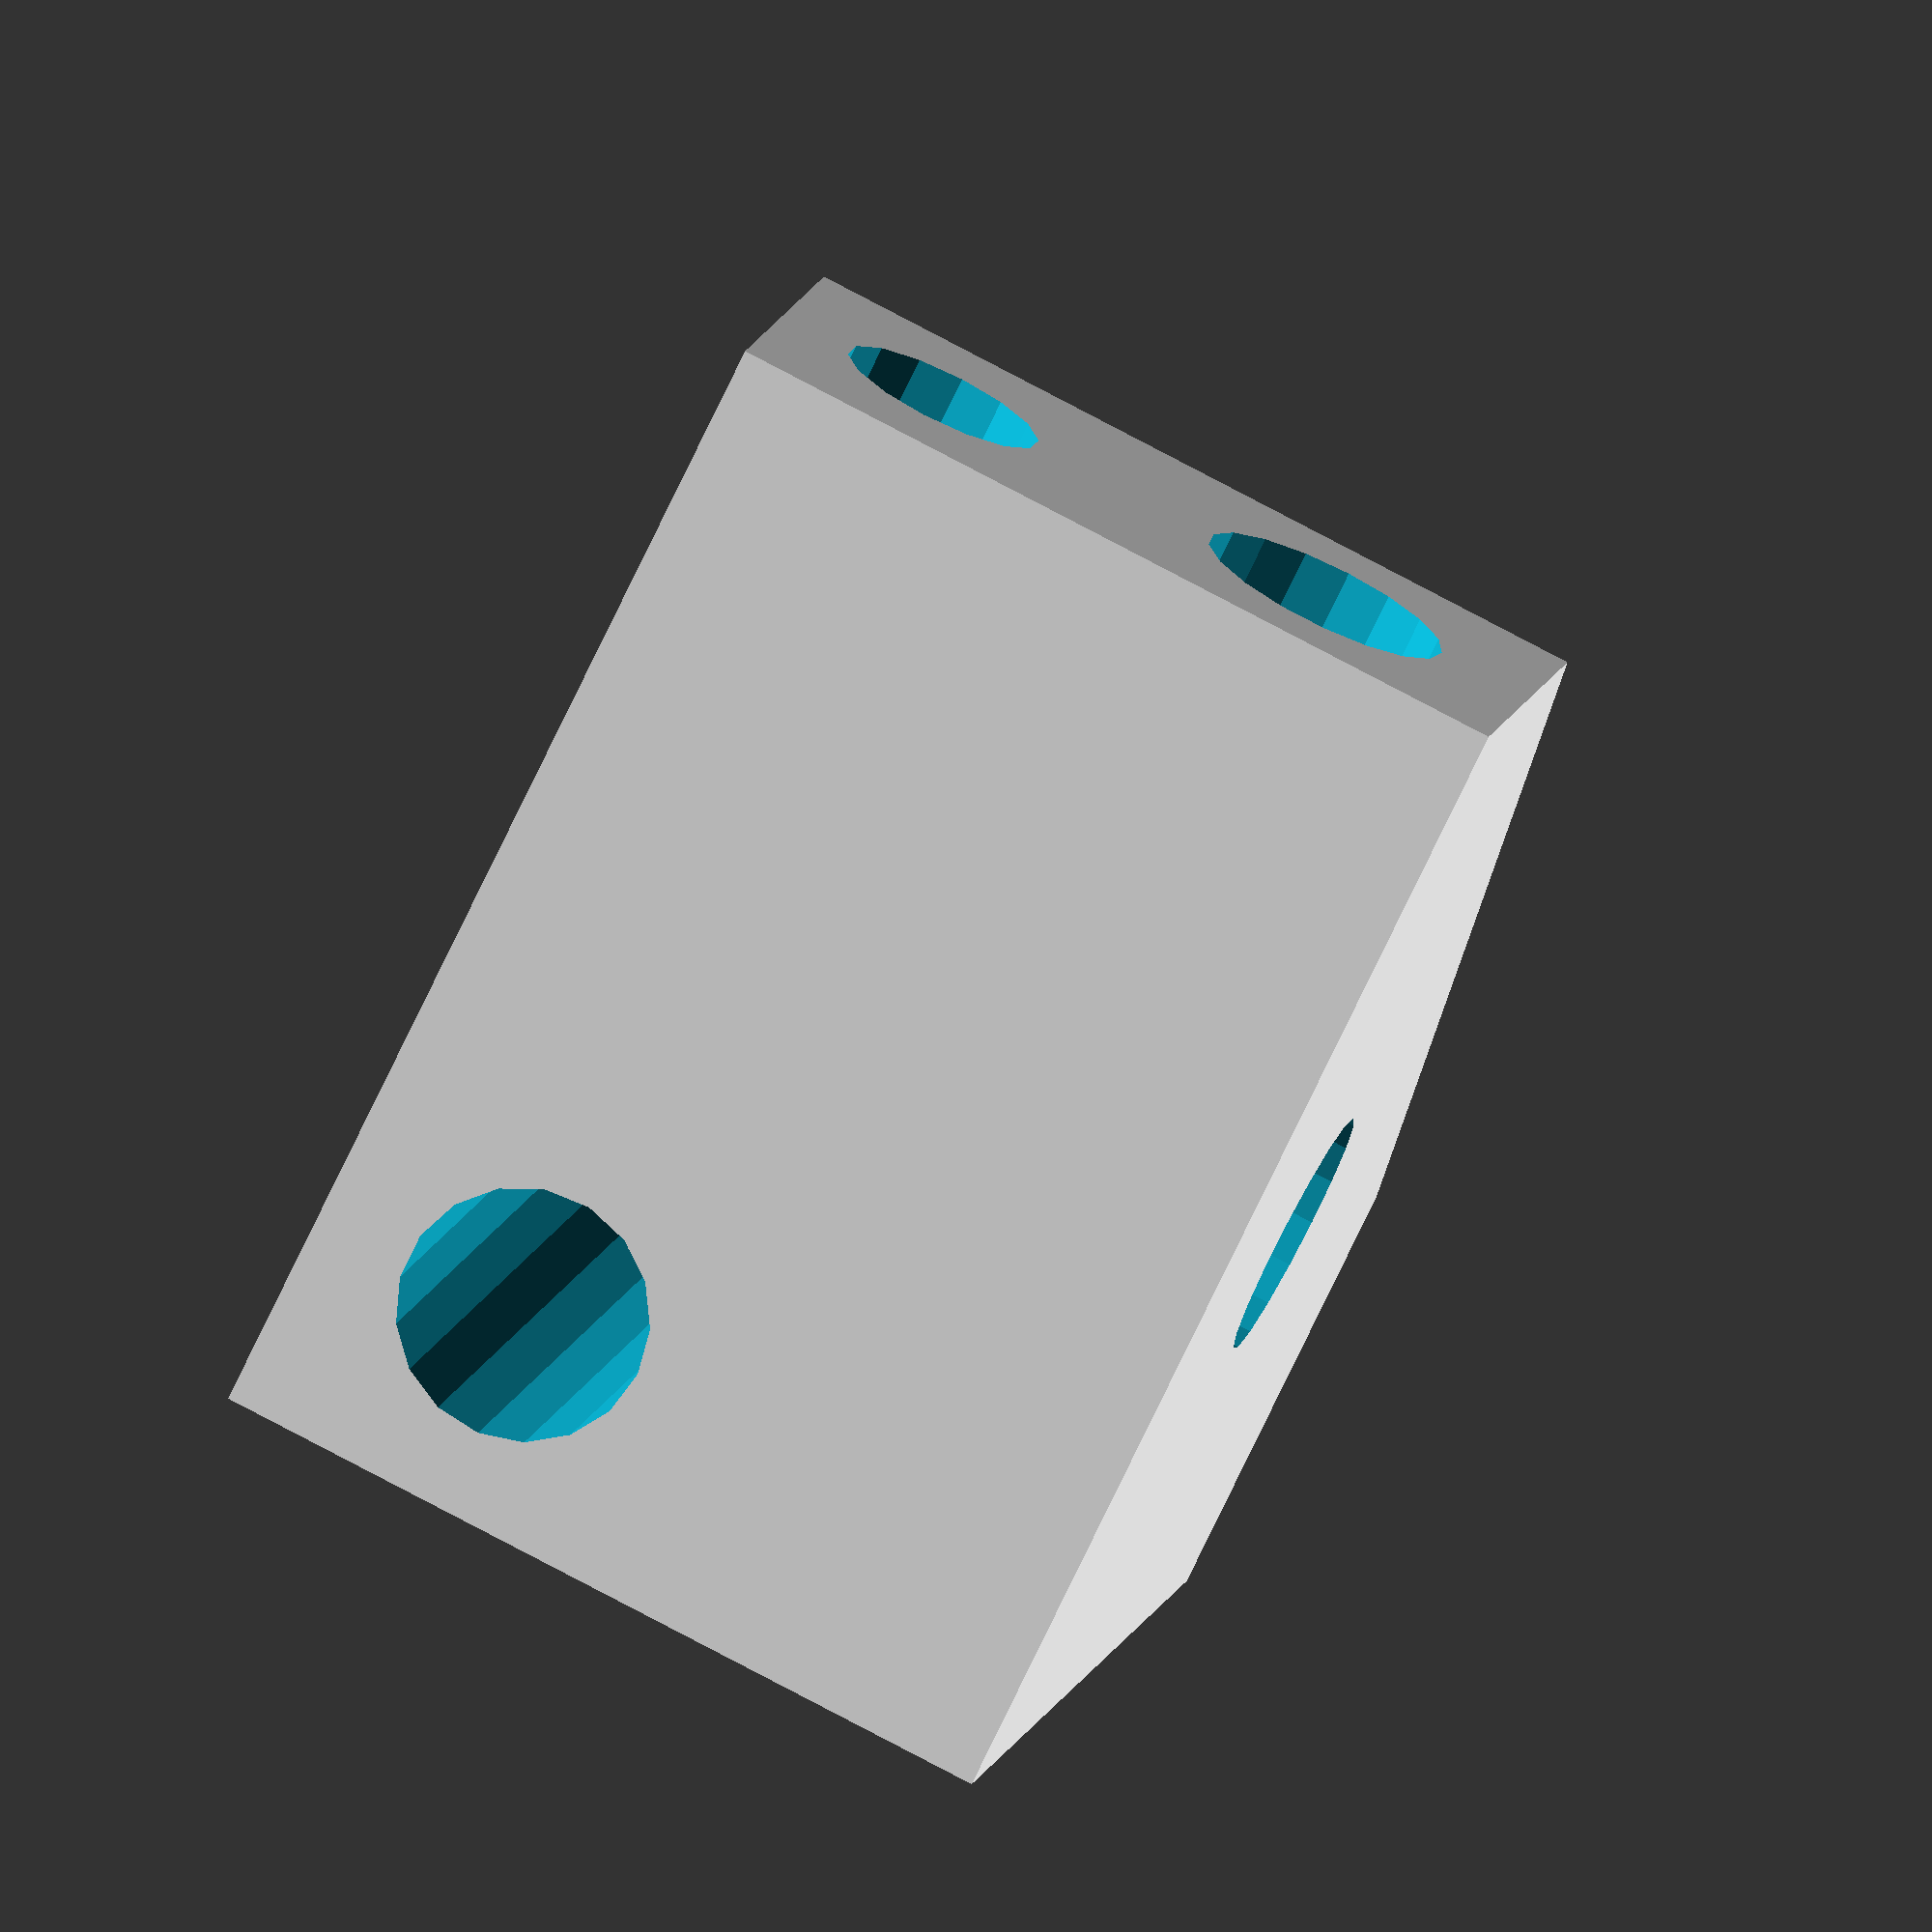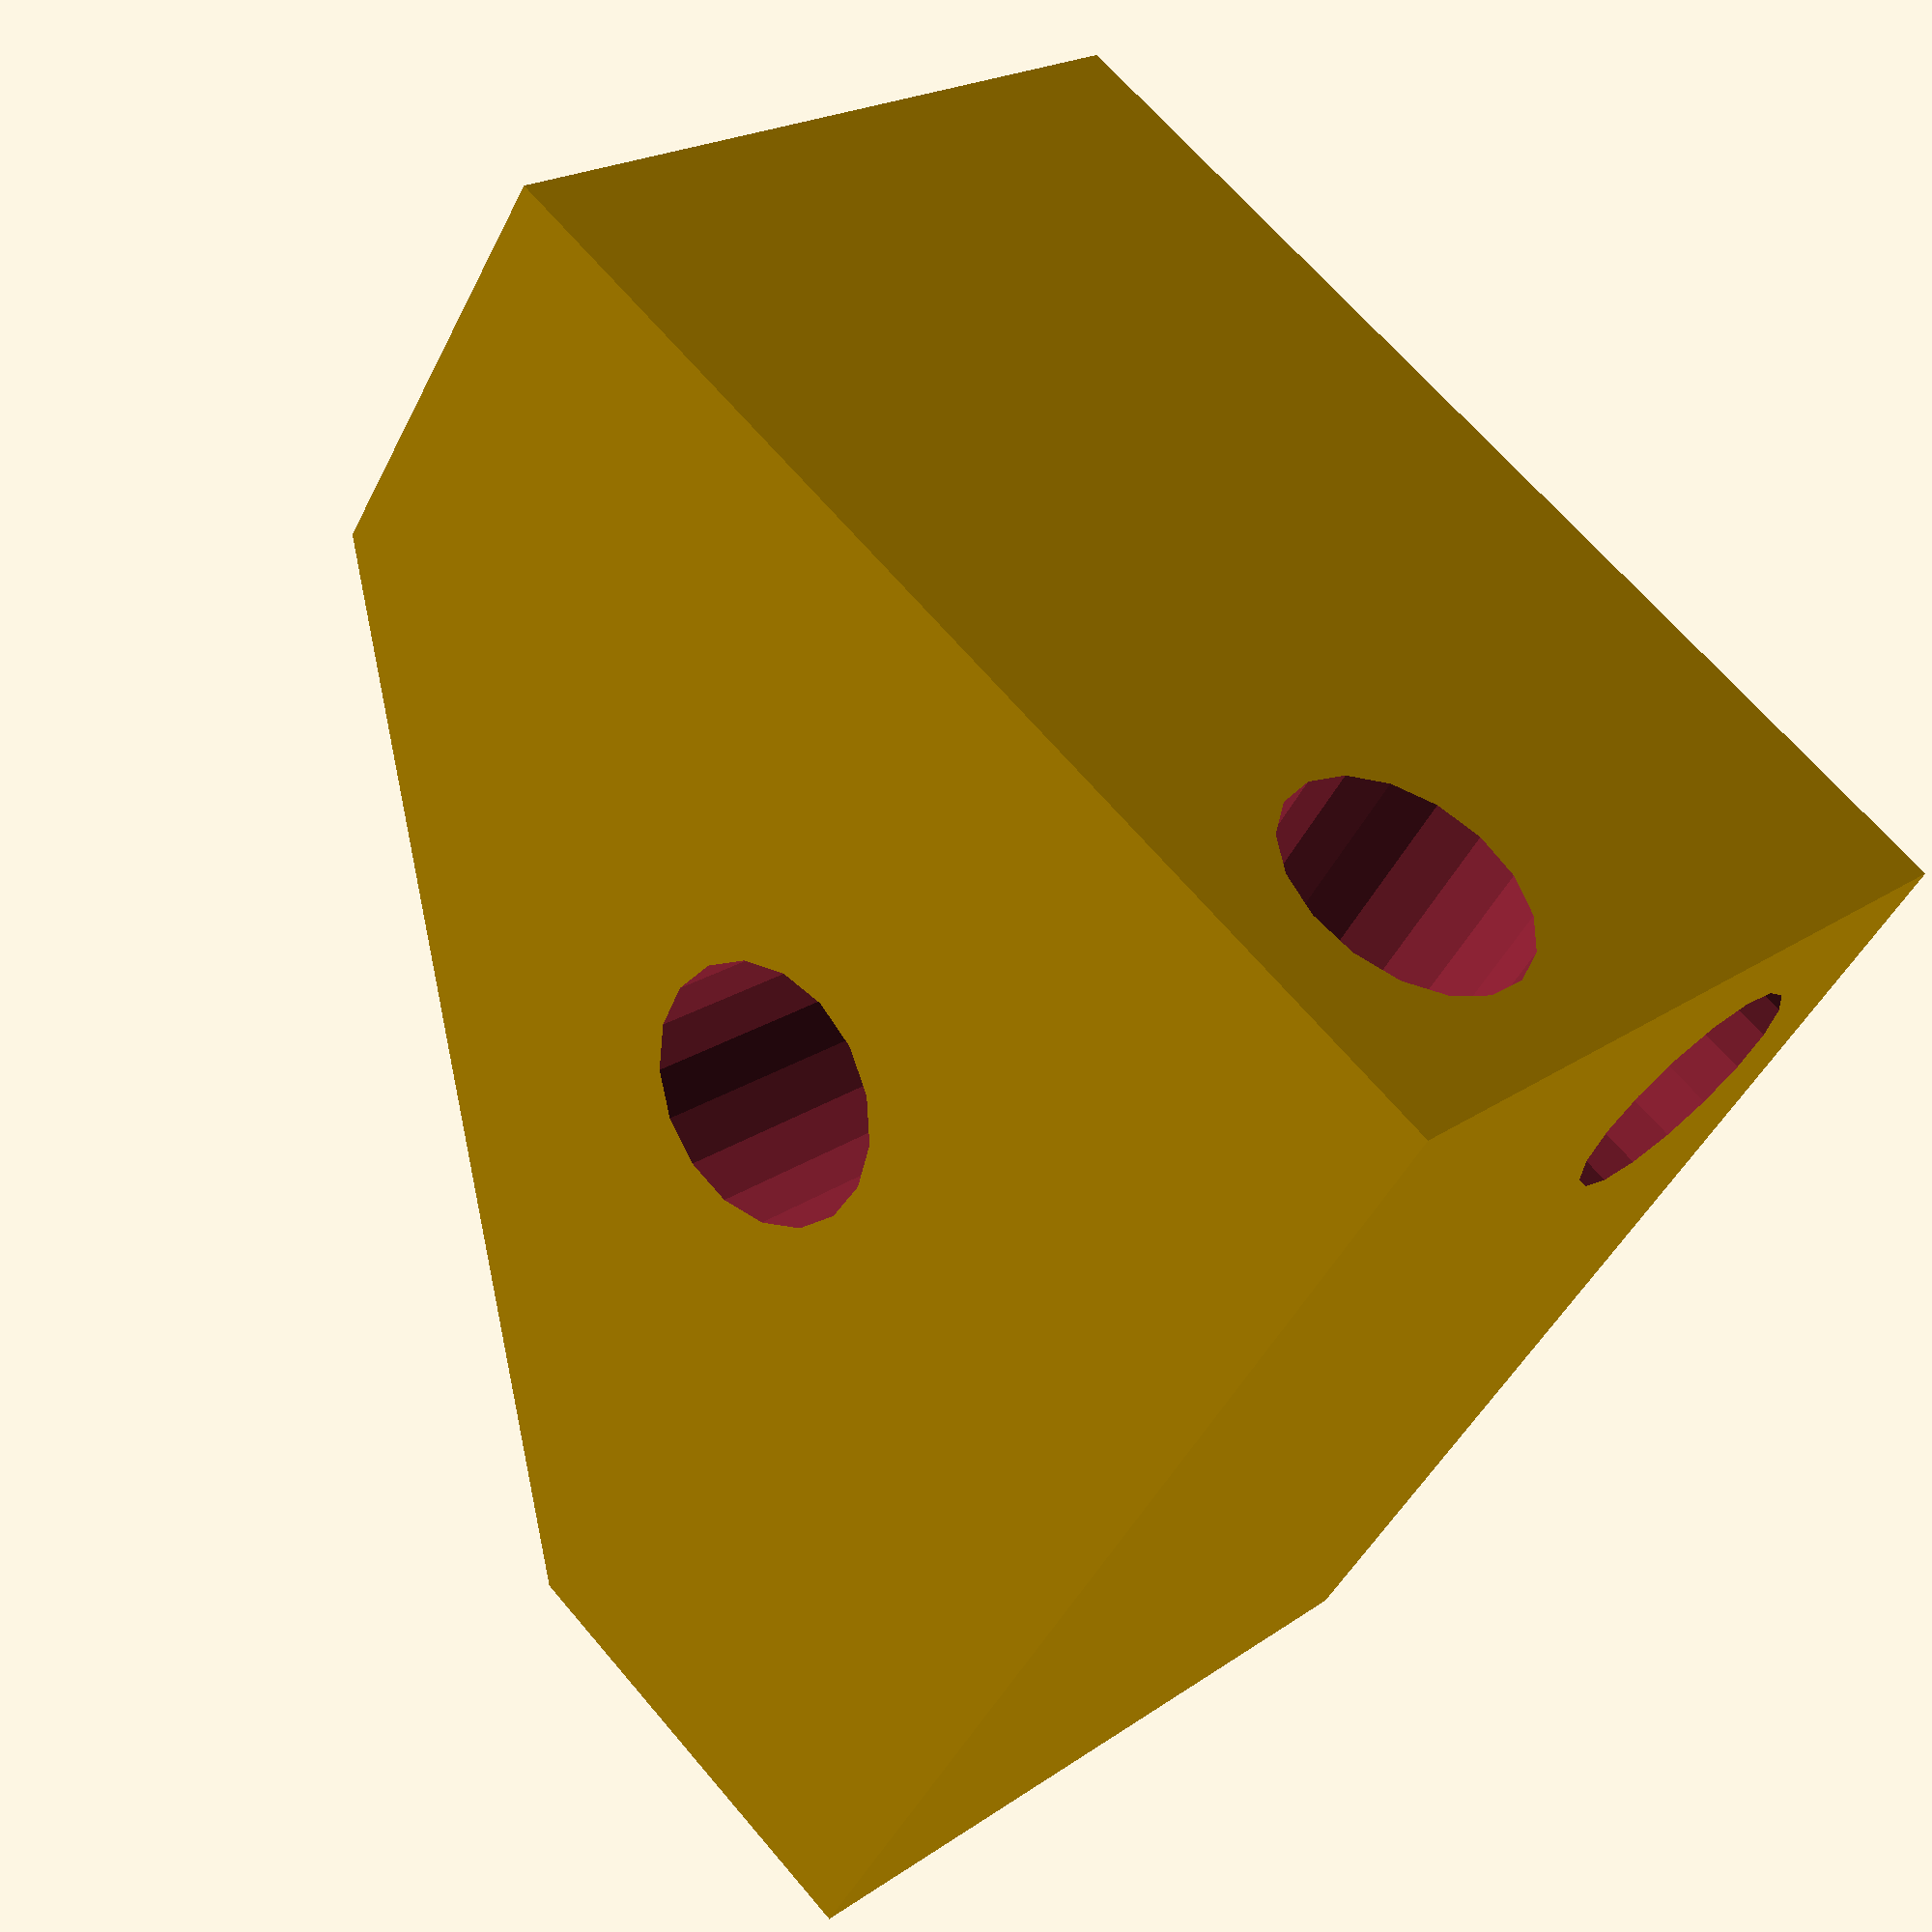
<openscad>


module base()
{

difference(){
//main box
translate(v=[0,0,0]) cube(size = [50,50,35], center = true);


//8mm rod
translate(v=[-21,-16,-10]) rotate(a=[0,-90,0]) rotate(a=[0,0,90]) cylinder(h=20, r=4.4, center = true);

//3/8 all thread hole
translate(v=[-12,-16,8]) rotate(a=[0,-90,0]) rotate(a=[0,0,90]) cylinder(h=80, r=5.4, center = true);

//3/8 all thread hole
translate(v=[16,0,-8]) rotate(a=[0,-90,0]) rotate(a=[90,0,0]) cylinder(h=80, r=5.4, center = true);


// vertical 3/8 all thread hole
translate(v=[3,-3,0]) rotate(a=[0,0,0]) rotate(a=[0,0,0]) cylinder(h=80, r=5.4, center = true);
//cutout of all thread holes
//translate(v=[16,-16,0]) cube(size = [32,32,41], center = true);

translate(v=[-18,18,0]) rotate(a=[0,0,45]) cube(size = [45,25,41], center = true);
}

}


module finished()
{

base();	

}

finished();


</openscad>
<views>
elev=100.3 azim=337.4 roll=242.2 proj=o view=solid
elev=159.2 azim=123.5 roll=140.9 proj=p view=wireframe
</views>
